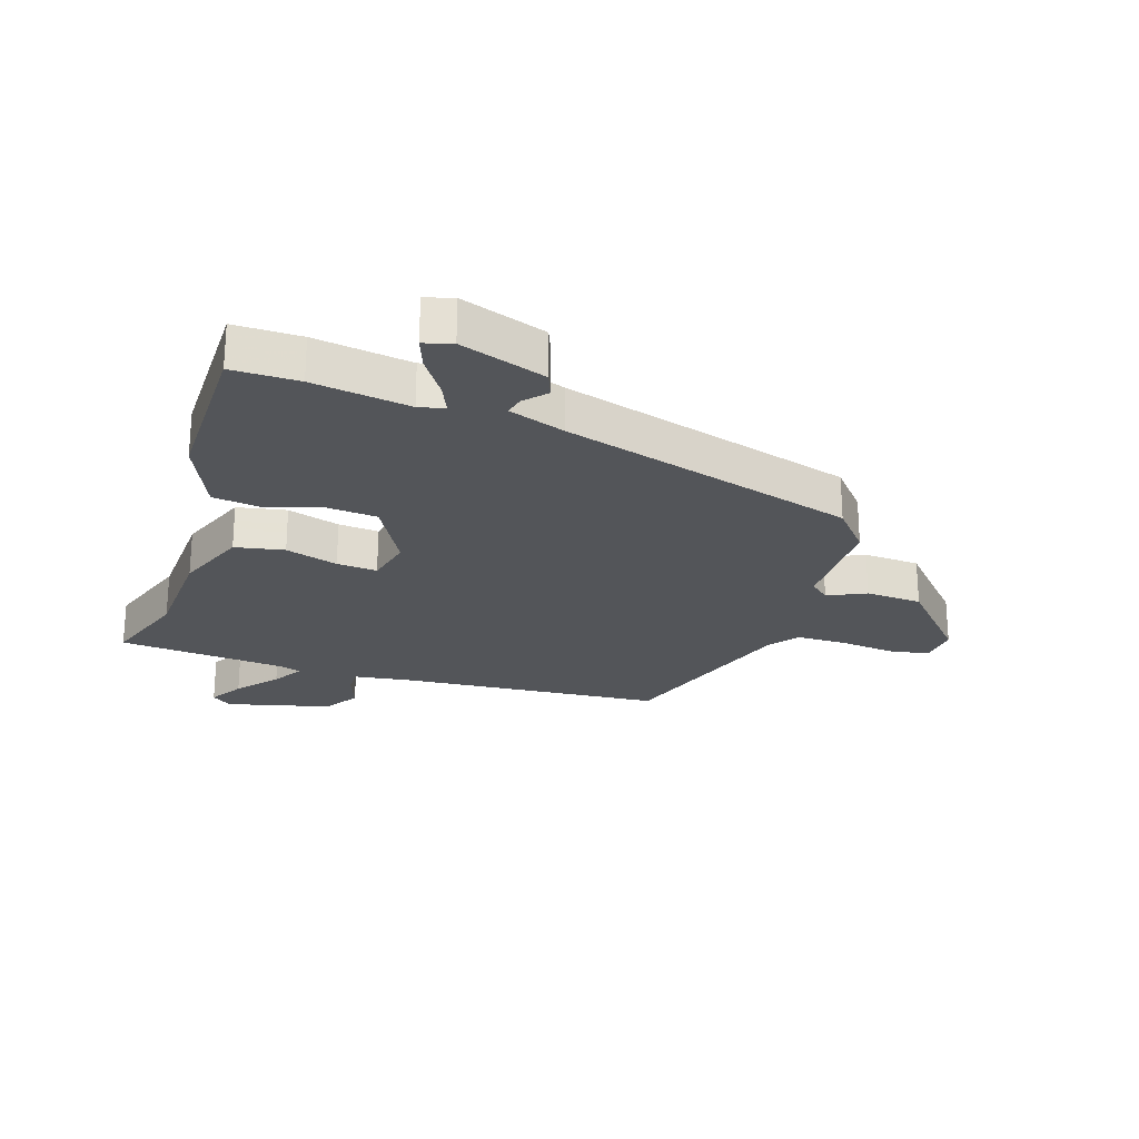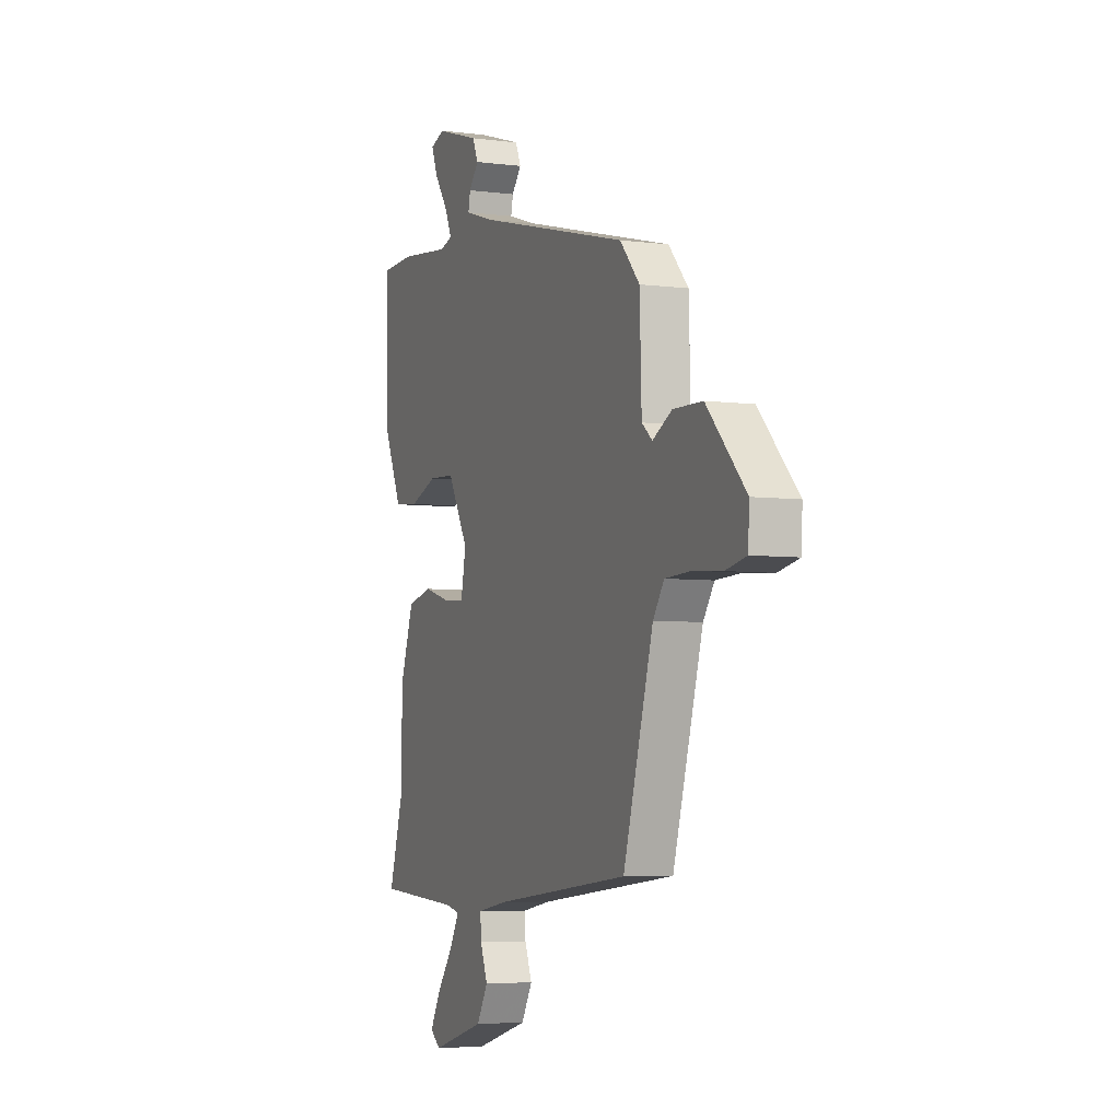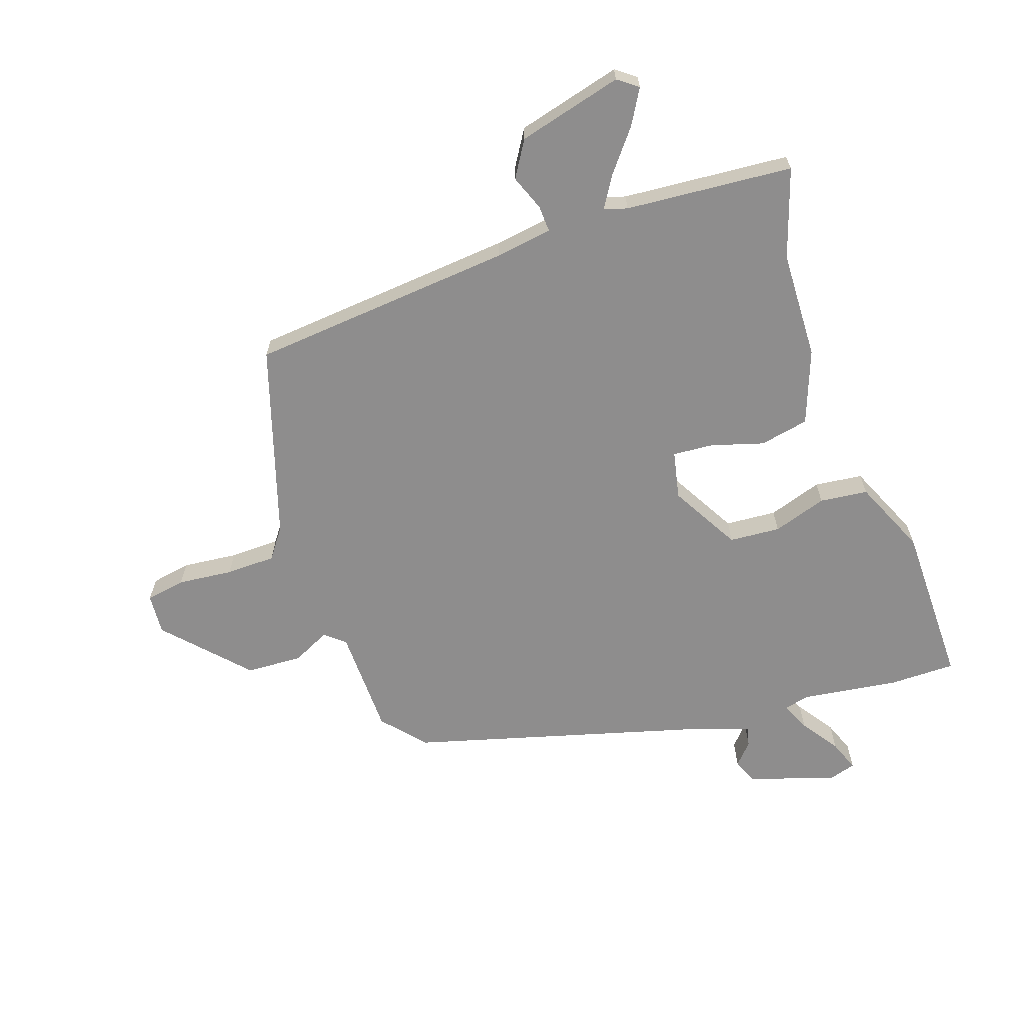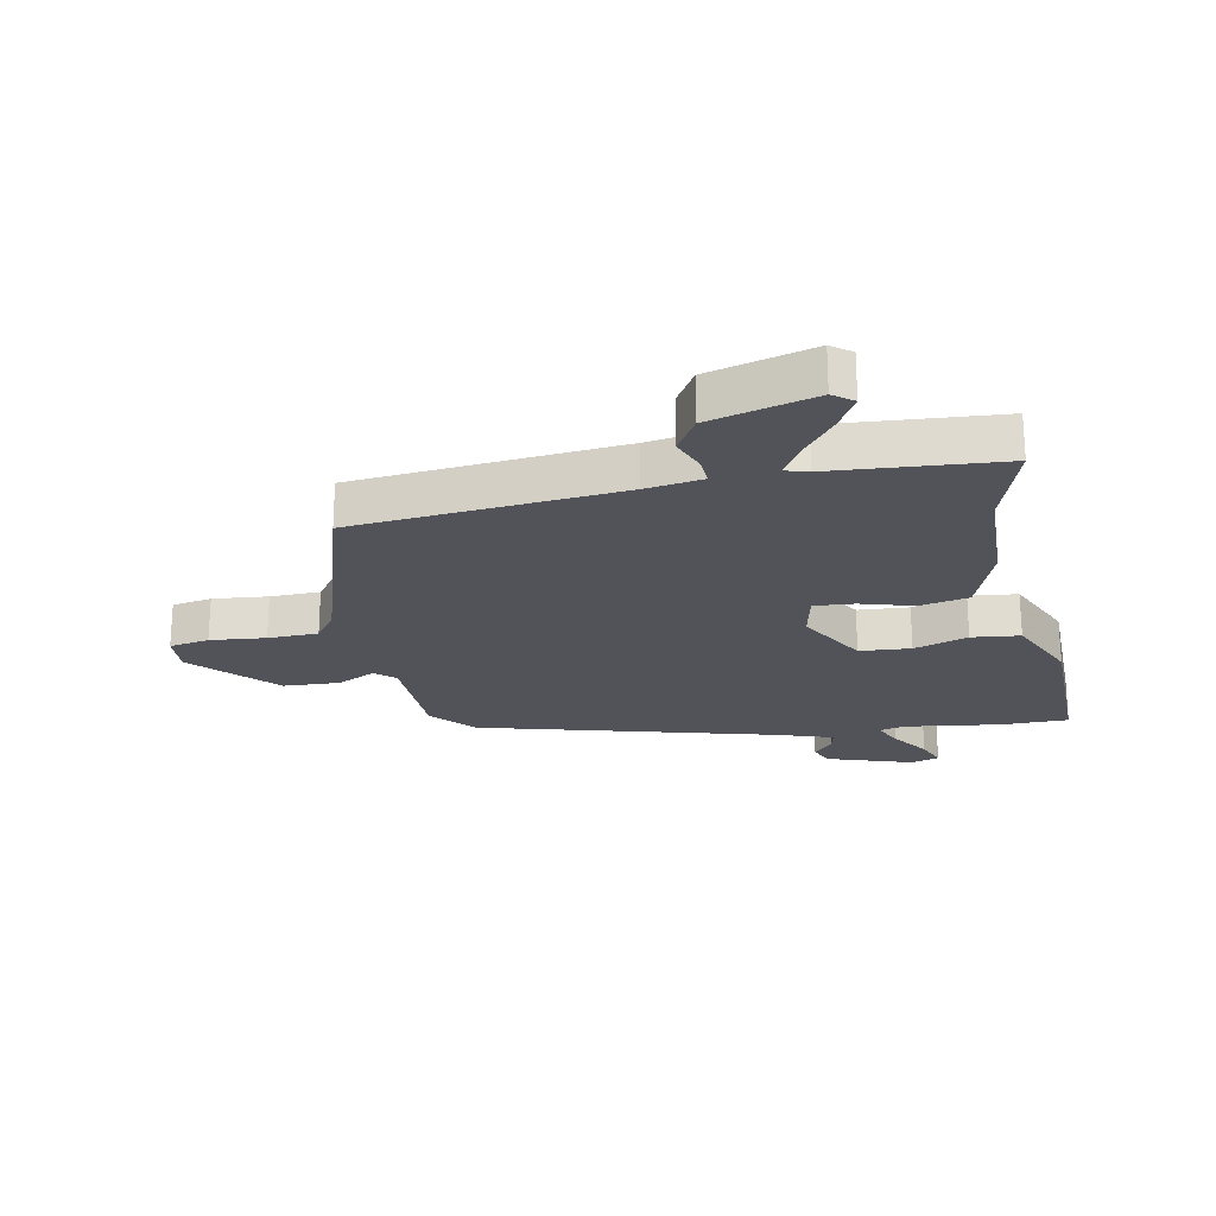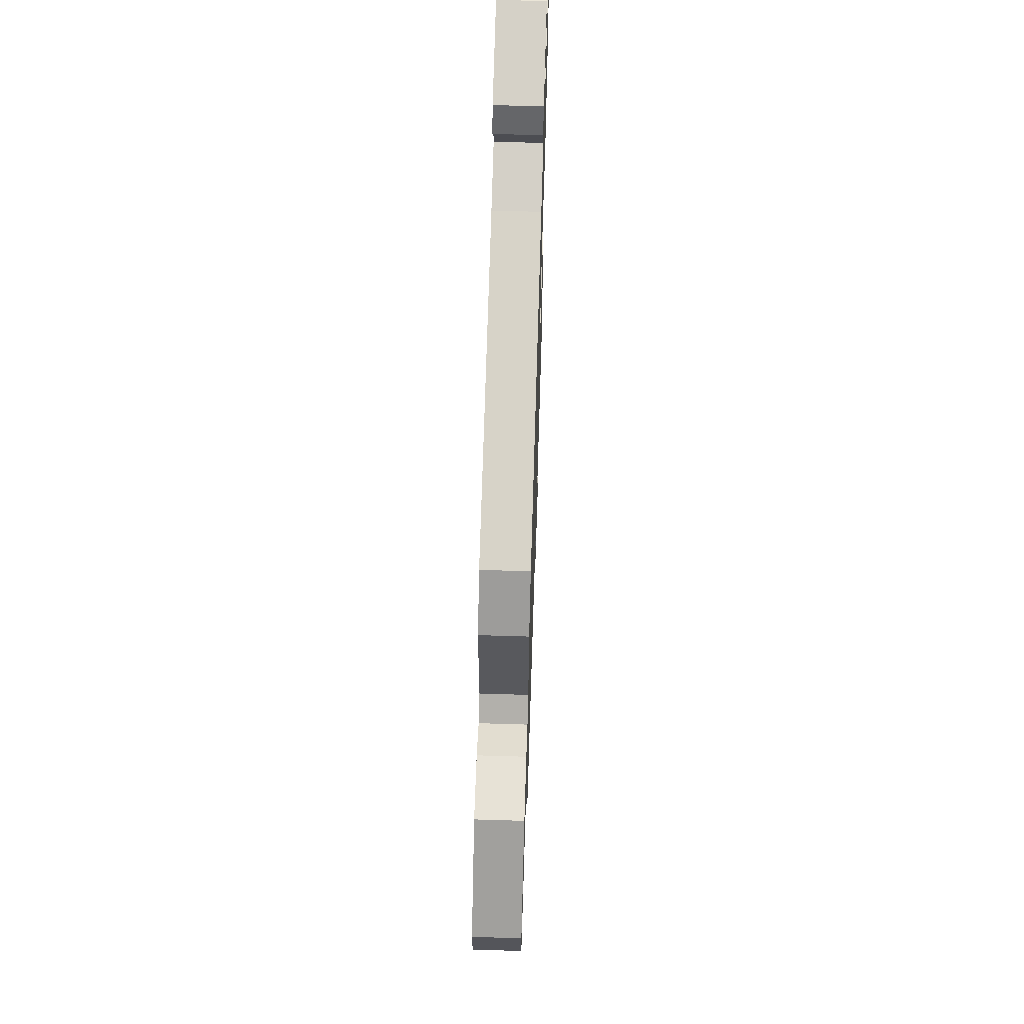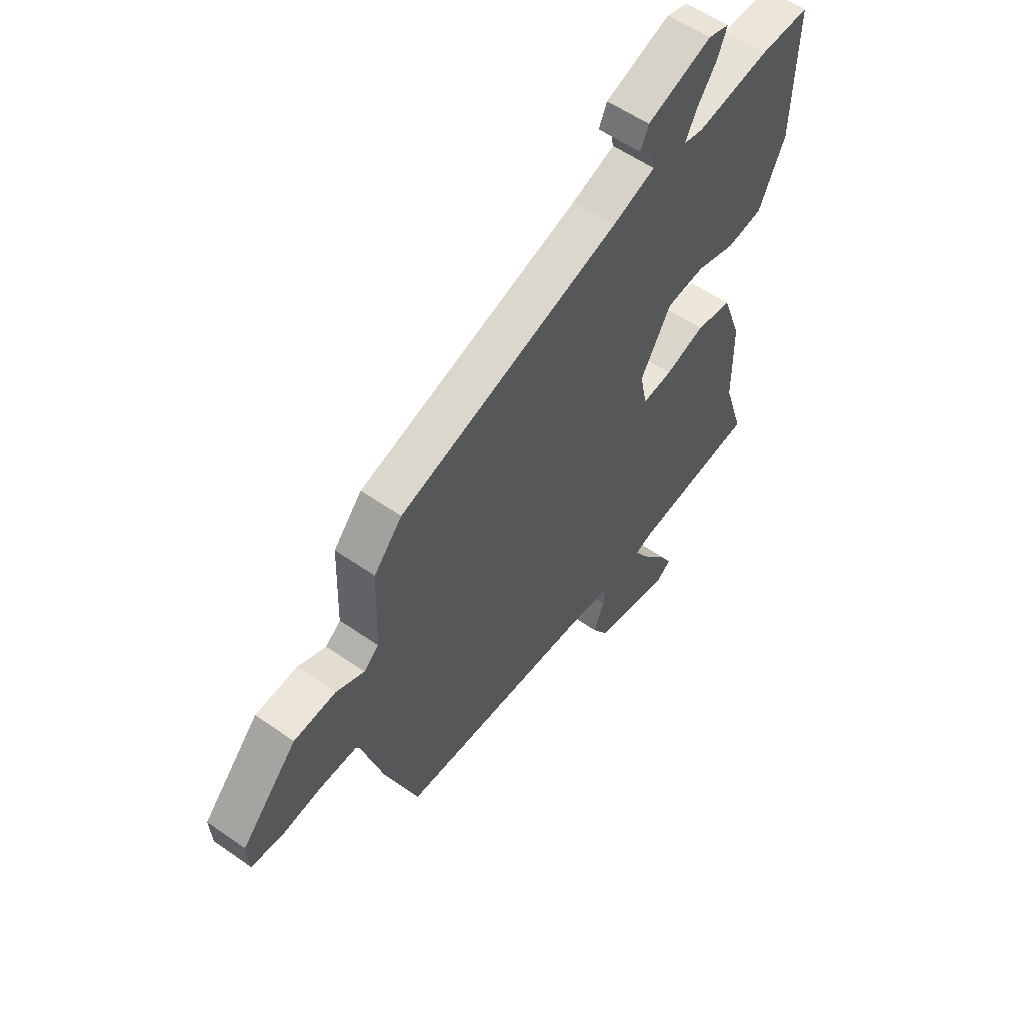
<metadata>
{"format":"obj","ext":"obj","renderer":"f3d","projection":"perspective","resolution":1024,"background":"white","views":[{"elev":-24.0,"azim":-19.7,"up":"+Y"},{"elev":-5.3,"azim":68.3,"up":"+Z"},{"elev":-64.7,"azim":-162.0,"up":"+Y"},{"elev":-22.6,"azim":-169.5,"up":"+Y"},{"elev":61.8,"azim":91.8,"up":"+Z"},{"elev":56.9,"azim":126.1,"up":"+Z"}]}
</metadata>
<code>
v -0.508 0.07 -0.525
v -0.461 0.07 -0.375
v -0.458 0.07 -0.193
v -0.414 0.07 -0.069
v -0.332 0.07 -0.051
v -0.243 0.07 -0.076
v -0.175 0.07 -0.08
v -0.159 0.07 0.001
v -0.227 0.07 0.117
v -0.313 0.07 0.122
v -0.403 0.07 0.091
v -0.484 0.07 0.099
v -0.542 0.07 0.224
v -0.549 0.07 0.499
v -0.437 0.07 0.501
v -0.274 0.07 0.481
v -0.231 0.07 0.492
v -0.254 0.07 0.541
v -0.299 0.07 0.604
v -0.32 0.07 0.656
v -0.273 0.07 0.671
v -0.128 0.07 0.625
v -0.11 0.07 0.584
v -0.142 0.07 0.547
v -0.149 0.07 0.514
v -0.053 0.07 0.483
v 0.446 0.07 0.353
v 0.51 0.07 0.282
v 0.516 0.07 0.1
v 0.55 0.07 0.072
v 0.613 0.07 0.104
v 0.708 0.07 0.101
v 0.834 0.07 -0.031
v 0.83 0.07 -0.1
v 0.763 0.07 -0.113
v 0.67 0.07 -0.105
v 0.586 0.07 -0.108
v 0.55 0.07 -0.159
v 0.453 0.07 -0.484
v 0.008 0.07 -0.531
v -0.087 0.07 -0.547
v -0.084 0.07 -0.592
v -0.06 0.07 -0.651
v -0.096 0.07 -0.712
v -0.271 0.07 -0.761
v -0.305 0.07 -0.736
v -0.272 0.07 -0.677
v -0.218 0.07 -0.607
v -0.187 0.07 -0.554
v -0.226 0.07 -0.543
v -0.508 0 -0.525
v -0.461 0 -0.375
v -0.458 0 -0.193
v -0.414 0 -0.069
v -0.332 0 -0.051
v -0.243 0 -0.076
v -0.175 0 -0.08
v -0.159 0 0.001
v -0.227 0 0.117
v -0.313 0 0.122
v -0.403 0 0.091
v -0.484 0 0.099
v -0.542 0 0.224
v -0.549 0 0.499
v -0.437 0 0.501
v -0.274 0 0.481
v -0.231 0 0.492
v -0.254 0 0.541
v -0.299 0 0.604
v -0.32 0 0.656
v -0.273 0 0.671
v -0.128 0 0.625
v -0.11 0 0.584
v -0.142 0 0.547
v -0.149 0 0.514
v -0.053 0 0.483
v 0.446 0 0.353
v 0.51 0 0.282
v 0.516 0 0.1
v 0.55 0 0.072
v 0.613 0 0.104
v 0.708 0 0.101
v 0.834 0 -0.031
v 0.83 0 -0.1
v 0.763 0 -0.113
v 0.67 0 -0.105
v 0.586 0 -0.108
v 0.55 0 -0.159
v 0.453 0 -0.484
v 0.008 0 -0.531
v -0.087 0 -0.547
v -0.084 0 -0.592
v -0.06 0 -0.651
v -0.096 0 -0.712
v -0.271 0 -0.761
v -0.305 0 -0.736
v -0.272 0 -0.677
v -0.218 0 -0.607
v -0.187 0 -0.554
v -0.226 0 -0.543
f 45 46 47 48
f 45 48 49
f 42 43 44 45
f 41 42 45 49
f 40 41 49 50
f 38 39 40 50
f 33 34 35 36
f 33 36 37
f 30 31 32 33
f 30 33 37
f 29 30 37 38
f 26 27 28 29
f 25 26 29 38
f 21 22 23 24
f 21 24 25
f 18 19 20 21
f 17 18 21 25
f 13 14 15 16
f 13 16 17
f 10 11 12 13
f 9 10 13 17
f 8 9 17 25
f 3 4 5 6
f 2 3 6 7
f 1 2 7
f 50 1 7
f 38 50 7 8
f 8 25 38
f 98 97 96 95
f 99 98 95
f 95 94 93 92
f 99 95 92 91
f 100 99 91 90
f 100 90 89 88
f 86 85 84 83
f 87 86 83
f 83 82 81 80
f 87 83 80
f 88 87 80 79
f 79 78 77 76
f 88 79 76 75
f 74 73 72 71
f 75 74 71
f 71 70 69 68
f 75 71 68 67
f 66 65 64 63
f 67 66 63
f 63 62 61 60
f 67 63 60 59
f 75 67 59 58
f 56 55 54 53
f 57 56 53 52
f 57 52 51
f 57 51 100
f 58 57 100 88
f 88 75 58
f 1 51 52 2
f 2 52 53 3
f 3 53 54 4
f 4 54 55 5
f 5 55 56 6
f 6 56 57 7
f 7 57 58 8
f 8 58 59 9
f 9 59 60 10
f 10 60 61 11
f 11 61 62 12
f 12 62 63 13
f 13 63 64 14
f 14 64 65 15
f 15 65 66 16
f 16 66 67 17
f 17 67 68 18
f 18 68 69 19
f 19 69 70 20
f 20 70 71 21
f 21 71 72 22
f 22 72 73 23
f 23 73 74 24
f 24 74 75 25
f 25 75 76 26
f 26 76 77 27
f 27 77 78 28
f 28 78 79 29
f 29 79 80 30
f 30 80 81 31
f 31 81 82 32
f 32 82 83 33
f 33 83 84 34
f 34 84 85 35
f 35 85 86 36
f 36 86 87 37
f 37 87 88 38
f 38 88 89 39
f 39 89 90 40
f 40 90 91 41
f 41 91 92 42
f 42 92 93 43
f 43 93 94 44
f 44 94 95 45
f 45 95 96 46
f 46 96 97 47
f 47 97 98 48
f 48 98 99 49
f 49 99 100 50
f 50 100 51 1

</code>
